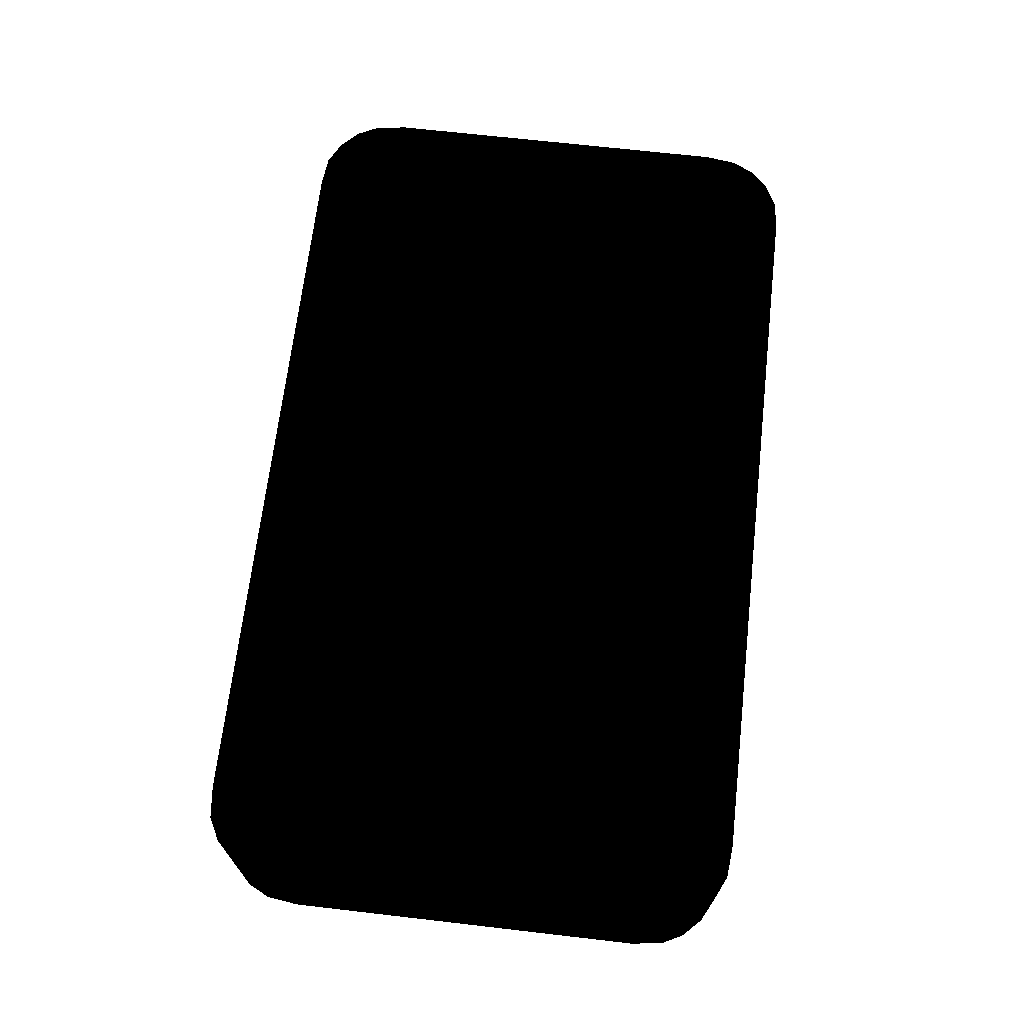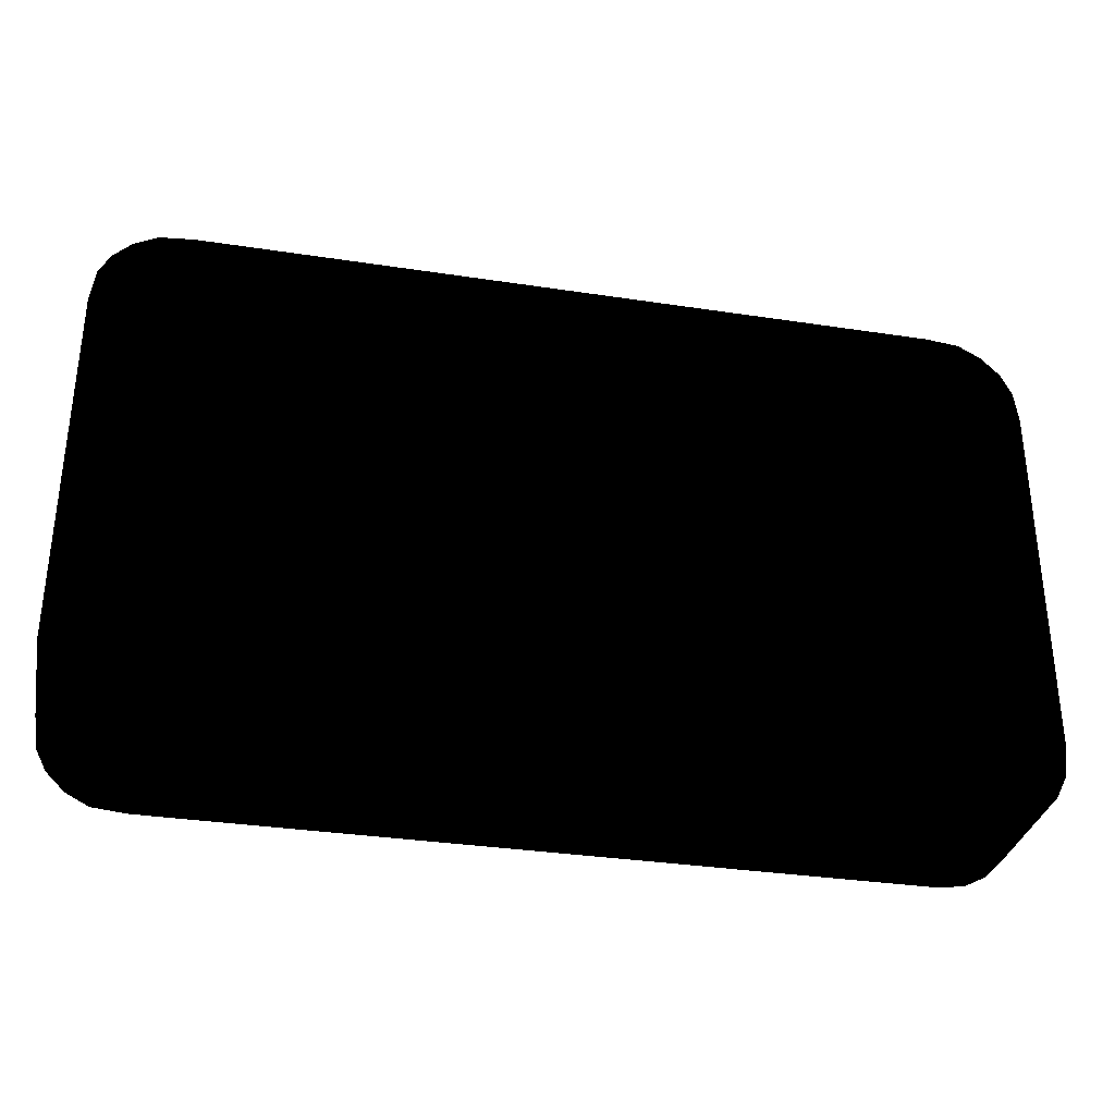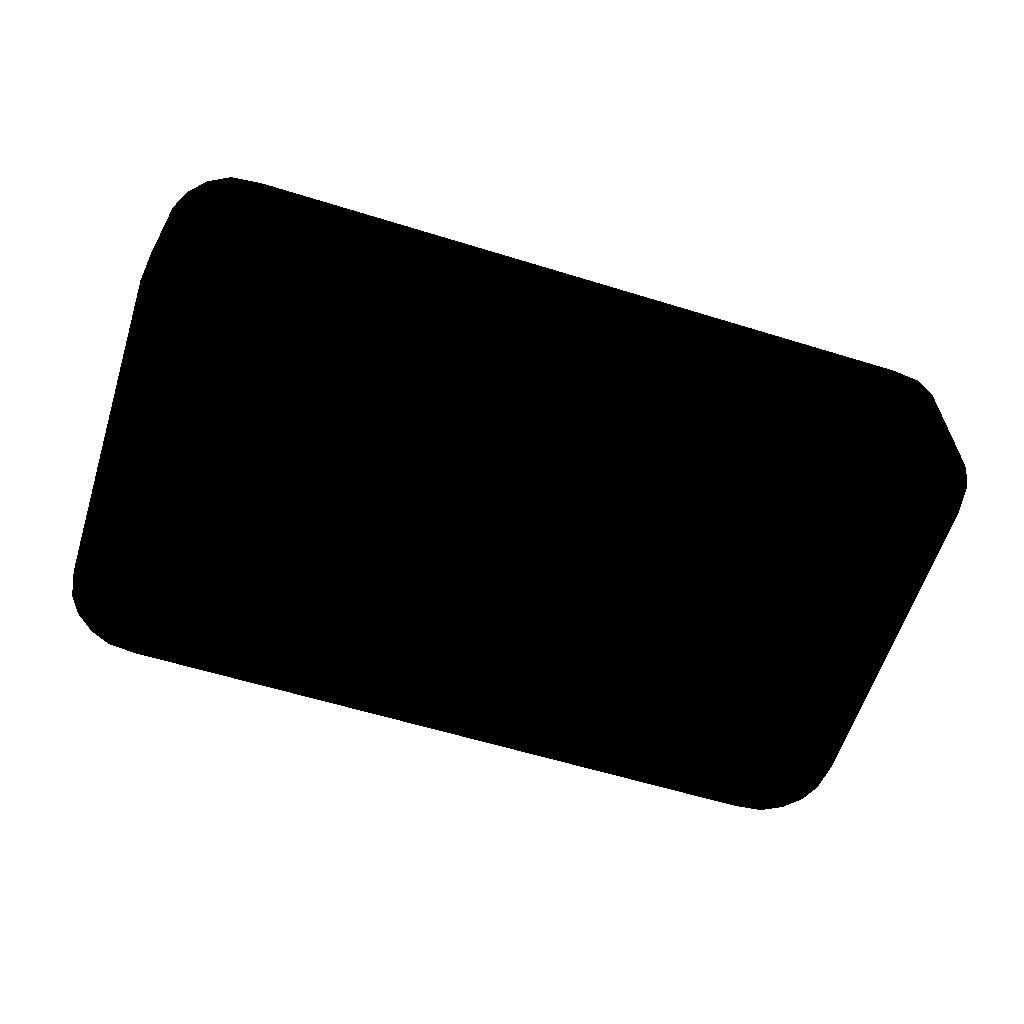
<metadata>
{"format":"obj","ext":"obj","renderer":"f3d","projection":"perspective","resolution":1024,"background":"white","views":[{"elev":68.0,"azim":96.6,"up":"+Y"},{"elev":-33.0,"azim":168.1,"up":"+Z"},{"elev":-60.6,"azim":-17.5,"up":"+Y"}]}
</metadata>
<code>
v -0.406 0 0.218 0 0 0
v -0.406 0.123 0.218 0 0 0
v -0.389 0.123 0.235 0 0 0
v -0.389 0 0.235 0 0 0
v -0.368 0.123 0.246 0 0 0
v -0.368 0 0.246 0 0 0
v -0.338 0.123 0.249 0 0 0
v -0.338 0 0.249 0 0 0
v 0 0.123 0.249 0 0 0
v 0 0 0.249 0 0 0
v 0.338 0 0.249 0 0 0
v 0.338 0.123 0.249 0 0 0
v 0.368 0 0.246 0 0 0
v 0.368 0.123 0.246 0 0 0
v 0.389 0 0.235 0 0 0
v 0.389 0.123 0.235 0 0 0
v 0.406 0 0.218 0 0 0
v 0.406 0.123 0.218 0 0 0
v -0.406 0 0.218 0 0 0
v -0.416 0 0.198 0 0 0
v -0.406 0.123 0.218 0 0 0
v -0.416 0.123 0.198 0 0 0
v -0.42 0 0.168 0 0 0
v -0.42 0.123 0.168 0 0 0
v -0.42 0 -0.168 0 0 0
v -0.42 0.123 -0.168 0 0 0
v -0.416 0 -0.198 0 0 0
v -0.416 0.123 -0.198 0 0 0
v -0.406 0 -0.218 0 0 0
v -0.406 0.123 -0.218 0 0 0
v -0.406 0 -0.218 0 0 0
v -0.389 -0 -0.235 0 0 0
v -0.406 0.123 -0.218 0 0 0
v -0.389 0.123 -0.235 0 0 0
v -0.368 -0 -0.246 0 0 0
v -0.368 0.123 -0.246 0 0 0
v -0.338 -0 -0.249 0 0 0
v -0.338 0.123 -0.249 0 0 0
v 0 0.123 -0.249 0 0 0
v 0 -0 -0.249 0 0 0
v 0.338 -0 -0.249 0 0 0
v 0.338 0.123 -0.249 0 0 0
v 0.368 0.123 -0.246 0 0 0
v 0.368 -0 -0.246 0 0 0
v 0.389 0.123 -0.235 0 0 0
v 0.389 -0 -0.235 0 0 0
v 0.406 0.123 -0.218 0 0 0
v 0.406 0 -0.218 0 0 0
v 0.416 0 0.198 0 0 0
v 0.406 0 0.218 0 0 0
v 0.406 0.123 0.218 0 0 0
v 0.416 0.123 0.198 0 0 0
v 0.42 0 0.168 0 0 0
v 0.42 0.123 0.168 0 0 0
v 0.42 0 -0.168 0 0 0
v 0.42 0.123 -0.168 0 0 0
v 0.416 0 -0.198 0 0 0
v 0.416 0.123 -0.198 0 0 0
v 0.406 0 -0.218 0 0 0
v 0.406 0.123 -0.218 0 0 0
v 0 0.123 0.249 0 0 0
v -0.338 0.123 0.249 0 0 0
v -0.368 0.123 0.246 0 0 0
v -0.389 0.123 0.235 0 0 0
v -0.406 0.123 0.218 0 0 0
v -0.416 0.123 0.198 0 0 0
v -0.361 0.123 0.184 0 0 0
v -0.318 0.123 0.179 0 0 0
v -0.42 0.123 0.168 0 0 0
v -0.329 0.123 0.176 0 0 0
v -0.337 0.123 0.168 0 0 0
v -0.34 0.123 0.157 0 0 0
v -0.34 0.123 -0.157 0 0 0
v -0.42 0.123 -0.168 0 0 0
v -0.416 0.123 -0.198 0 0 0
v -0.349 0.123 -0.199 0 0 0
v -0.406 0.123 -0.218 0 0 0
v -0.337 0.123 -0.168 0 0 0
v -0.389 0.123 -0.235 0 0 0
v -0.329 0.123 -0.176 0 0 0
v -0.318 0.123 -0.179 0 0 0
v -0.368 0.123 -0.246 0 0 0
v 0 0.123 -0.179 0 0 0
v -0.338 0.123 -0.249 0 0 0
v 0 0.123 -0.249 0 0 0
v 0.368 0.123 -0.246 0 0 0
v 0.338 0.123 -0.249 0 0 0
v 0.349 0.123 -0.199 0 0 0
v 0.318 0.123 -0.179 0 0 0
v 0.389 0.123 -0.235 0 0 0
v 0.329 0.123 -0.176 0 0 0
v 0.406 0.123 -0.218 0 0 0
v 0.337 0.123 -0.168 0 0 0
v 0.416 0.123 -0.198 0 0 0
v 0.34 0.123 -0.157 0 0 0
v 0.42 0.123 -0.168 0 0 0
v 0.42 0.123 0.168 0 0 0
v 0.34 0.123 0.157 0 0 0
v 0.361 0.123 0.184 0 0 0
v 0.337 0.123 0.168 0 0 0
v 0.329 0.123 0.176 0 0 0
v 0.318 0.123 0.179 0 0 0
v 0.416 0.123 0.198 0 0 0
v 0 0.123 0.179 0 0 0
v 0.406 0.123 0.218 0 0 0
v 0.389 0.123 0.235 0 0 0
v 0.368 0.123 0.246 0 0 0
v 0.338 0.123 0.249 0 0 0
v 0 0.011 -0.179 0 0 0
v 0.318 0.011 -0.179 0 0 0
v 0.329 0.011 -0.176 0 0 0
v -0.318 0.011 -0.179 0 0 0
v -0.329 0.011 -0.176 0 0 0
v 0.337 0.011 -0.168 0 0 0
v -0.337 0.011 -0.168 0 0 0
v 0.34 0.011 -0.157 0 0 0
v -0.34 0.011 -0.157 0 0 0
v 0.34 0.011 0.157 0 0 0
v -0.34 0.011 0.157 0 0 0
v 0.337 0.011 0.168 0 0 0
v -0.337 0.011 0.168 0 0 0
v 0.329 0.011 0.176 0 0 0
v -0.329 0.011 0.176 0 0 0
v 0.318 0.011 0.179 0 0 0
v -0.318 0.011 0.179 0 0 0
v 0 0.011 0.179 0 0 0
v 0.317 0.028 -0.203 0 0 0
v 0.317 -0 -0.22 0 0 0
v 0.317 -0 0.221 0 0 0
v 0.317 0.04 0.192 0 0 0
v 0.317 0.064 -0.168 0 0 0
v 0.317 0.075 0.156 0 0 0
v 0.317 0.093 -0.128 0 0 0
v 0.317 0.101 0.113 0 0 0
v 0.317 0.114 -0.082 0 0 0
v 0.317 0.119 0.066 0 0 0
v 0.317 0.125 -0.033 0 0 0
v 0.317 0.127 0.017 0 0 0
v 0.175 -0 -0.22 0 0 0
v 0.317 -0 -0.22 0 0 0
v 0.317 0.028 -0.203 0 0 0
v 0.175 0.028 -0.203 0 0 0
v 0.317 0.064 -0.168 0 0 0
v 0.175 0.064 -0.168 0 0 0
v 0.317 0.093 -0.128 0 0 0
v 0.175 0.093 -0.128 0 0 0
v 0.317 0.114 -0.082 0 0 0
v 0.175 0.114 -0.082 0 0 0
v 0.317 0.125 -0.033 0 0 0
v 0.175 0.125 -0.033 0 0 0
v 0.317 0.127 0.017 0 0 0
v 0.175 0.127 0.017 0 0 0
v 0.317 0.119 0.066 0 0 0
v 0.175 0.119 0.066 0 0 0
v 0.317 0.119 0.066 0 0 0
v 0.317 0.101 0.113 0 0 0
v 0.175 0.119 0.066 0 0 0
v 0.175 0.101 0.113 0 0 0
v 0.317 0.075 0.156 0 0 0
v 0.175 0.075 0.156 0 0 0
v 0.317 0.04 0.192 0 0 0
v 0.175 0.04 0.192 0 0 0
v 0.317 -0 0.221 0 0 0
v 0.175 -0 0.221 0 0 0
v 0.317 -0 -0.22 0 0 0
v 0.175 -0 -0.22 0 0 0
v 0.175 -0 -0.208 0 0 0
v 0.317 -0 0.221 0 0 0
v 0.175 -0 0.221 0 0 0
v 0.175 -0 -0.208 0 0 0
v 0.175 -0 -0.22 0 0 0
v 0.175 0.028 -0.203 0 0 0
v 0.175 -0 0.221 0 0 0
v 0.175 0.04 0.192 0 0 0
v 0.175 0.064 -0.168 0 0 0
v 0.175 0.075 0.156 0 0 0
v 0.175 0.093 -0.128 0 0 0
v 0.175 0.101 0.113 0 0 0
v 0.175 0.114 -0.082 0 0 0
v 0.175 0.119 0.066 0 0 0
v 0.175 0.125 -0.033 0 0 0
v 0.175 0.127 0.017 0 0 0
v 0.153 0.028 -0.203 0 0 0
v 0.153 -0 -0.22 0 0 0
v 0.153 -0 0.221 0 0 0
v 0.153 0.04 0.192 0 0 0
v 0.153 0.064 -0.168 0 0 0
v 0.153 0.075 0.156 0 0 0
v 0.153 0.093 -0.128 0 0 0
v 0.153 0.101 0.113 0 0 0
v 0.153 0.114 -0.082 0 0 0
v 0.153 0.119 0.066 0 0 0
v 0.153 0.125 -0.033 0 0 0
v 0.153 0.127 0.017 0 0 0
v 0.011 -0 -0.22 0 0 0
v 0.153 -0 -0.22 0 0 0
v 0.153 0.028 -0.203 0 0 0
v 0.011 0.028 -0.203 0 0 0
v 0.153 0.064 -0.168 0 0 0
v 0.011 0.064 -0.168 0 0 0
v 0.153 0.093 -0.128 0 0 0
v 0.011 0.093 -0.128 0 0 0
v 0.153 0.114 -0.082 0 0 0
v 0.011 0.114 -0.082 0 0 0
v 0.153 0.125 -0.033 0 0 0
v 0.011 0.125 -0.033 0 0 0
v 0.153 0.127 0.017 0 0 0
v 0.011 0.127 0.017 0 0 0
v 0.153 0.119 0.066 0 0 0
v 0.011 0.119 0.066 0 0 0
v 0.153 0.119 0.066 0 0 0
v 0.153 0.101 0.113 0 0 0
v 0.011 0.119 0.066 0 0 0
v 0.011 0.101 0.113 0 0 0
v 0.153 0.075 0.156 0 0 0
v 0.011 0.075 0.156 0 0 0
v 0.153 0.04 0.192 0 0 0
v 0.011 0.04 0.192 0 0 0
v 0.153 -0 0.221 0 0 0
v 0.011 -0 0.221 0 0 0
v 0.153 -0 -0.22 0 0 0
v 0.011 -0 -0.22 0 0 0
v 0.011 -0 -0.208 0 0 0
v 0.153 -0 0.221 0 0 0
v 0.011 -0 0.221 0 0 0
v 0.011 -0 -0.208 0 0 0
v 0.011 -0 -0.22 0 0 0
v 0.011 0.028 -0.203 0 0 0
v 0.011 -0 0.221 0 0 0
v 0.011 0.04 0.192 0 0 0
v 0.011 0.064 -0.168 0 0 0
v 0.011 0.075 0.156 0 0 0
v 0.011 0.093 -0.128 0 0 0
v 0.011 0.101 0.113 0 0 0
v 0.011 0.114 -0.082 0 0 0
v 0.011 0.119 0.066 0 0 0
v 0.011 0.125 -0.033 0 0 0
v 0.011 0.127 0.017 0 0 0
v -0.01 0.028 -0.203 0 0 0
v -0.01 -0 -0.22 0 0 0
v -0.01 -0 0.221 0 0 0
v -0.01 0.04 0.192 0 0 0
v -0.01 0.064 -0.168 0 0 0
v -0.01 0.075 0.156 0 0 0
v -0.01 0.093 -0.128 0 0 0
v -0.01 0.101 0.113 0 0 0
v -0.01 0.114 -0.082 0 0 0
v -0.01 0.119 0.066 0 0 0
v -0.01 0.125 -0.033 0 0 0
v -0.01 0.127 0.017 0 0 0
v -0.152 -0 -0.22 0 0 0
v -0.01 -0 -0.22 0 0 0
v -0.01 0.028 -0.203 0 0 0
v -0.152 0.028 -0.203 0 0 0
v -0.01 0.064 -0.168 0 0 0
v -0.152 0.064 -0.168 0 0 0
v -0.01 0.093 -0.128 0 0 0
v -0.152 0.093 -0.128 0 0 0
v -0.01 0.114 -0.082 0 0 0
v -0.152 0.114 -0.082 0 0 0
v -0.01 0.125 -0.033 0 0 0
v -0.152 0.125 -0.033 0 0 0
v -0.01 0.127 0.017 0 0 0
v -0.152 0.127 0.017 0 0 0
v -0.01 0.119 0.066 0 0 0
v -0.152 0.119 0.066 0 0 0
v -0.01 0.119 0.066 0 0 0
v -0.01 0.101 0.113 0 0 0
v -0.152 0.119 0.066 0 0 0
v -0.152 0.101 0.113 0 0 0
v -0.01 0.075 0.156 0 0 0
v -0.152 0.075 0.156 0 0 0
v -0.01 0.04 0.192 0 0 0
v -0.152 0.04 0.192 0 0 0
v -0.01 -0 0.221 0 0 0
v -0.152 -0 0.221 0 0 0
v -0.01 -0 -0.22 0 0 0
v -0.152 -0 -0.22 0 0 0
v -0.152 -0 -0.208 0 0 0
v -0.01 -0 0.221 0 0 0
v -0.152 -0 0.221 0 0 0
v -0.152 -0 -0.208 0 0 0
v -0.152 -0 -0.22 0 0 0
v -0.152 0.028 -0.203 0 0 0
v -0.152 -0 0.221 0 0 0
v -0.152 0.04 0.192 0 0 0
v -0.152 0.064 -0.168 0 0 0
v -0.152 0.075 0.156 0 0 0
v -0.152 0.093 -0.128 0 0 0
v -0.152 0.101 0.113 0 0 0
v -0.152 0.114 -0.082 0 0 0
v -0.152 0.119 0.066 0 0 0
v -0.152 0.125 -0.033 0 0 0
v -0.152 0.127 0.017 0 0 0
v -0.173 0.028 -0.203 0 0 0
v -0.173 -0 -0.22 0 0 0
v -0.173 -0 0.221 0 0 0
v -0.173 0.04 0.192 0 0 0
v -0.173 0.064 -0.168 0 0 0
v -0.173 0.075 0.156 0 0 0
v -0.173 0.093 -0.128 0 0 0
v -0.173 0.101 0.113 0 0 0
v -0.173 0.114 -0.082 0 0 0
v -0.173 0.119 0.066 0 0 0
v -0.173 0.125 -0.033 0 0 0
v -0.173 0.127 0.017 0 0 0
v -0.316 -0 -0.22 0 0 0
v -0.173 -0 -0.22 0 0 0
v -0.173 0.028 -0.203 0 0 0
v -0.316 0.028 -0.203 0 0 0
v -0.173 0.064 -0.168 0 0 0
v -0.316 0.064 -0.168 0 0 0
v -0.173 0.093 -0.128 0 0 0
v -0.316 0.093 -0.128 0 0 0
v -0.173 0.114 -0.082 0 0 0
v -0.316 0.114 -0.082 0 0 0
v -0.173 0.125 -0.033 0 0 0
v -0.316 0.125 -0.033 0 0 0
v -0.173 0.127 0.017 0 0 0
v -0.316 0.127 0.017 0 0 0
v -0.173 0.119 0.066 0 0 0
v -0.316 0.119 0.066 0 0 0
v -0.173 0.119 0.066 0 0 0
v -0.173 0.101 0.113 0 0 0
v -0.316 0.119 0.066 0 0 0
v -0.316 0.101 0.113 0 0 0
v -0.173 0.075 0.156 0 0 0
v -0.316 0.075 0.156 0 0 0
v -0.173 0.04 0.192 0 0 0
v -0.316 0.04 0.192 0 0 0
v -0.173 -0 0.221 0 0 0
v -0.316 -0 0.221 0 0 0
v -0.173 -0 -0.22 0 0 0
v -0.316 -0 -0.22 0 0 0
v -0.316 -0 -0.208 0 0 0
v -0.173 -0 0.221 0 0 0
v -0.316 -0 0.221 0 0 0
v -0.316 -0 -0.208 0 0 0
v -0.316 -0 -0.22 0 0 0
v -0.316 0.028 -0.203 0 0 0
v -0.316 -0 0.221 0 0 0
v -0.316 0.04 0.192 0 0 0
v -0.316 0.064 -0.168 0 0 0
v -0.316 0.075 0.156 0 0 0
v -0.316 0.093 -0.128 0 0 0
v -0.316 0.101 0.113 0 0 0
v -0.316 0.114 -0.082 0 0 0
v -0.316 0.119 0.066 0 0 0
v -0.316 0.125 -0.033 0 0 0
v -0.316 0.127 0.017 0 0 0
v 0.318 0.123 0.179 0 0 0
v 0.318 0.011 0.179 0 0 0
v 0.329 0.123 0.176 0 0 0
v 0 0.123 0.179 0 0 0
v 0.329 0.011 0.176 0 0 0
v 0 0.011 0.179 0 0 0
v 0.337 0.123 0.168 0 0 0
v 0.337 0.011 0.168 0 0 0
v -0.318 0.011 0.179 0 0 0
v -0.318 0.123 0.179 0 0 0
v -0.329 0.123 0.176 0 0 0
v -0.329 0.011 0.176 0 0 0
v -0.337 0.123 0.168 0 0 0
v -0.337 0.011 0.168 0 0 0
v 0.34 0.123 0.157 0 0 0
v 0.34 0.011 0.157 0 0 0
v -0.34 0.123 0.157 0 0 0
v -0.34 0.011 0.157 0 0 0
v 0.34 0.011 -0.157 0 0 0
v 0.34 0.123 -0.157 0 0 0
v 0.337 0.123 -0.168 0 0 0
v 0.337 0.011 -0.168 0 0 0
v 0.329 0.123 -0.176 0 0 0
v 0.329 0.011 -0.176 0 0 0
v 0.318 0.123 -0.179 0 0 0
v 0.318 0.011 -0.179 0 0 0
v -0.34 0.011 -0.157 0 0 0
v -0.34 0.123 -0.157 0 0 0
v -0.337 0.123 -0.168 0 0 0
v -0.337 0.011 -0.168 0 0 0
v -0.329 0.123 -0.176 0 0 0
v -0.329 0.011 -0.176 0 0 0
v -0.318 0.123 -0.179 0 0 0
v -0.318 0.011 -0.179 0 0 0
v 0 0.123 -0.179 0 0 0
v 0 0.011 -0.179 0 0 0
f 1 3 2
f 4 3 1
f 4 5 3
f 6 5 4
f 6 7 5
f 8 7 6
f 7 8 9
f 9 8 10
f 10 11 9
f 9 11 12
f 13 12 11
f 14 12 13
f 15 14 13
f 16 14 15
f 17 16 15
f 18 16 17
f 19 21 20
f 20 21 22
f 20 22 23
f 23 22 24
f 24 25 23
f 26 25 24
f 25 26 27
f 27 26 28
f 27 28 29
f 29 28 30
f 31 33 32
f 32 33 34
f 32 34 35
f 35 34 36
f 35 36 37
f 37 36 38
f 39 37 38
f 40 37 39
f 39 41 40
f 42 41 39
f 42 43 41
f 41 43 44
f 43 45 44
f 44 45 46
f 45 47 46
f 46 47 48
f 49 51 50
f 52 51 49
f 53 52 49
f 54 52 53
f 53 55 54
f 54 55 56
f 57 56 55
f 58 56 57
f 59 58 57
f 60 58 59
f 61 63 62
f 61 64 63
f 61 65 64
f 61 66 65
f 61 67 66
f 61 68 67
f 67 69 66
f 68 70 67
f 70 71 67
f 71 72 67
f 72 69 67
f 73 69 72
f 73 74 69
f 73 75 74
f 76 75 73
f 76 77 75
f 73 78 76
f 76 79 77
f 78 80 76
f 80 81 76
f 79 76 82
f 83 76 81
f 83 82 76
f 83 84 82
f 84 83 85
f 86 85 83
f 85 86 87
f 86 83 88
f 88 83 89
f 88 90 86
f 88 89 91
f 90 88 92
f 88 91 93
f 92 88 94
f 88 93 95
f 94 88 95
f 94 95 96
f 96 95 97
f 97 95 98
f 97 98 99
f 99 98 100
f 99 100 101
f 99 101 102
f 97 99 103
f 104 99 102
f 99 61 103
f 99 104 61
f 68 61 104
f 103 61 105
f 105 61 106
f 106 61 107
f 107 61 108
f 109 111 110
f 111 109 112
f 111 112 113
f 111 113 114
f 114 113 115
f 114 115 116
f 116 115 117
f 116 117 118
f 118 117 119
f 118 119 120
f 120 119 121
f 120 121 122
f 122 121 123
f 122 123 124
f 124 123 125
f 124 125 126
f 127 129 128
f 129 127 130
f 130 127 131
f 130 131 132
f 132 131 133
f 132 133 134
f 134 133 135
f 134 135 136
f 136 135 137
f 136 137 138
f 139 141 140
f 142 141 139
f 141 142 143
f 143 142 144
f 143 144 145
f 145 144 146
f 145 146 147
f 147 146 148
f 147 148 149
f 149 148 150
f 150 151 149
f 152 151 150
f 152 153 151
f 154 153 152
f 155 157 156
f 156 157 158
f 156 158 159
f 159 158 160
f 160 161 159
f 162 161 160
f 162 163 161
f 164 163 162
f 165 167 166
f 167 165 168
f 167 168 169
f 170 172 171
f 172 170 173
f 172 173 174
f 172 174 175
f 175 174 176
f 175 176 177
f 177 176 178
f 177 178 179
f 179 178 180
f 179 180 181
f 181 180 182
f 183 185 184
f 185 183 186
f 186 183 187
f 186 187 188
f 188 187 189
f 188 189 190
f 190 189 191
f 190 191 192
f 192 191 193
f 192 193 194
f 195 197 196
f 198 197 195
f 197 198 199
f 199 198 200
f 199 200 201
f 201 200 202
f 201 202 203
f 203 202 204
f 203 204 205
f 205 204 206
f 206 207 205
f 208 207 206
f 208 209 207
f 210 209 208
f 211 213 212
f 212 213 214
f 212 214 215
f 215 214 216
f 216 217 215
f 218 217 216
f 218 219 217
f 220 219 218
f 221 223 222
f 223 221 224
f 223 224 225
f 226 228 227
f 228 226 229
f 228 229 230
f 228 230 231
f 231 230 232
f 231 232 233
f 233 232 234
f 233 234 235
f 235 234 236
f 235 236 237
f 237 236 238
f 239 241 240
f 241 239 242
f 242 239 243
f 242 243 244
f 244 243 245
f 244 245 246
f 246 245 247
f 246 247 248
f 248 247 249
f 248 249 250
f 251 253 252
f 254 253 251
f 253 254 255
f 255 254 256
f 255 256 257
f 257 256 258
f 257 258 259
f 259 258 260
f 259 260 261
f 261 260 262
f 262 263 261
f 264 263 262
f 264 265 263
f 266 265 264
f 267 269 268
f 268 269 270
f 268 270 271
f 271 270 272
f 272 273 271
f 274 273 272
f 274 275 273
f 276 275 274
f 277 279 278
f 279 277 280
f 279 280 281
f 282 284 283
f 284 282 285
f 284 285 286
f 284 286 287
f 287 286 288
f 287 288 289
f 289 288 290
f 289 290 291
f 291 290 292
f 291 292 293
f 293 292 294
f 295 297 296
f 297 295 298
f 298 295 299
f 298 299 300
f 300 299 301
f 300 301 302
f 302 301 303
f 302 303 304
f 304 303 305
f 304 305 306
f 307 309 308
f 310 309 307
f 309 310 311
f 311 310 312
f 311 312 313
f 313 312 314
f 313 314 315
f 315 314 316
f 315 316 317
f 317 316 318
f 318 319 317
f 320 319 318
f 320 321 319
f 322 321 320
f 323 325 324
f 324 325 326
f 324 326 327
f 327 326 328
f 328 329 327
f 330 329 328
f 330 331 329
f 332 331 330
f 333 335 334
f 335 333 336
f 335 336 337
f 338 340 339
f 340 338 341
f 340 341 342
f 340 342 343
f 343 342 344
f 343 344 345
f 345 344 346
f 345 346 347
f 347 346 348
f 347 348 349
f 349 348 350
f 351 353 352
f 351 352 354
f 352 353 355
f 354 352 356
f 353 357 355
f 355 357 358
f 356 359 354
f 354 359 360
f 359 361 360
f 362 361 359
f 362 363 361
f 364 363 362
f 357 365 358
f 358 365 366
f 364 367 363
f 368 367 364
f 366 365 369
f 369 365 370
f 371 369 370
f 372 369 371
f 373 372 371
f 374 372 373
f 375 374 373
f 376 374 375
f 377 367 368
f 378 367 377
f 378 377 379
f 379 377 380
f 379 380 381
f 381 380 382
f 381 382 383
f 383 382 384
f 375 385 376
f 384 385 383
f 376 385 386
f 386 385 384

</code>
